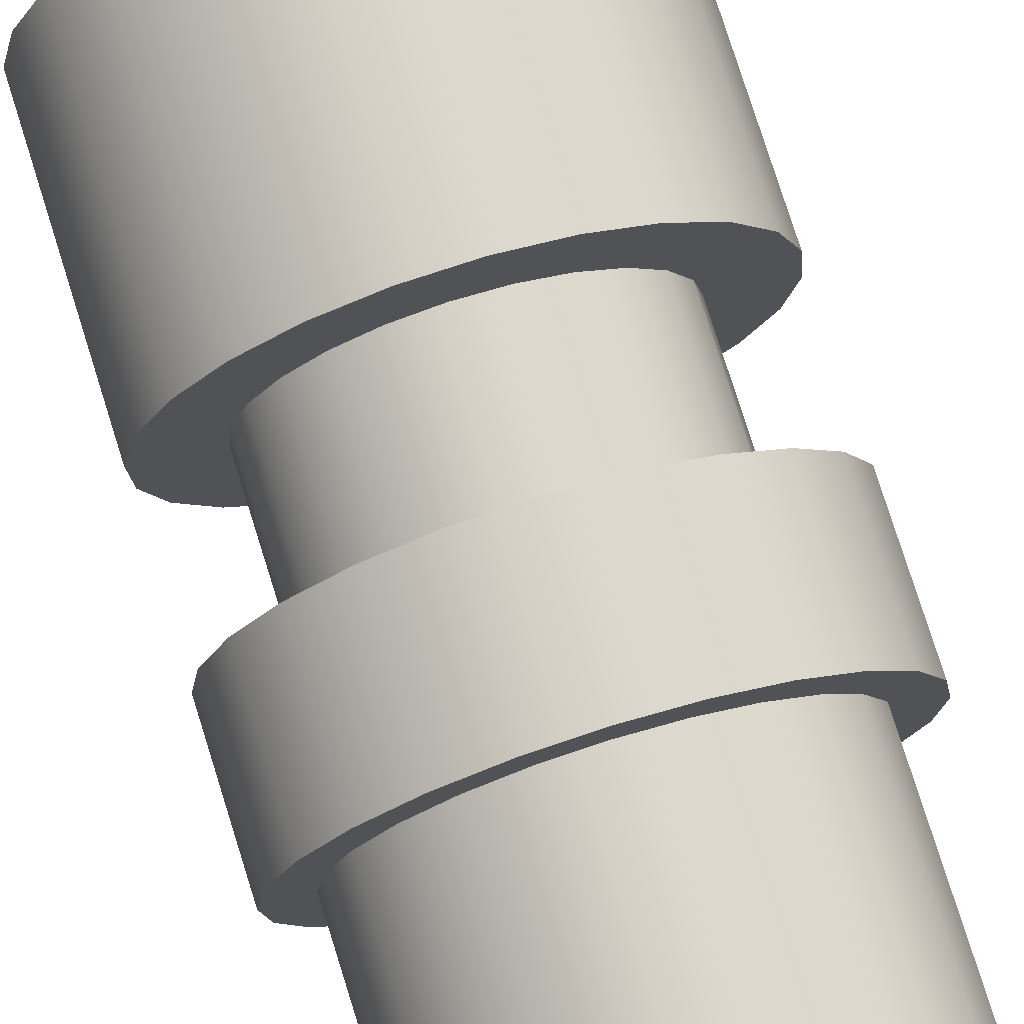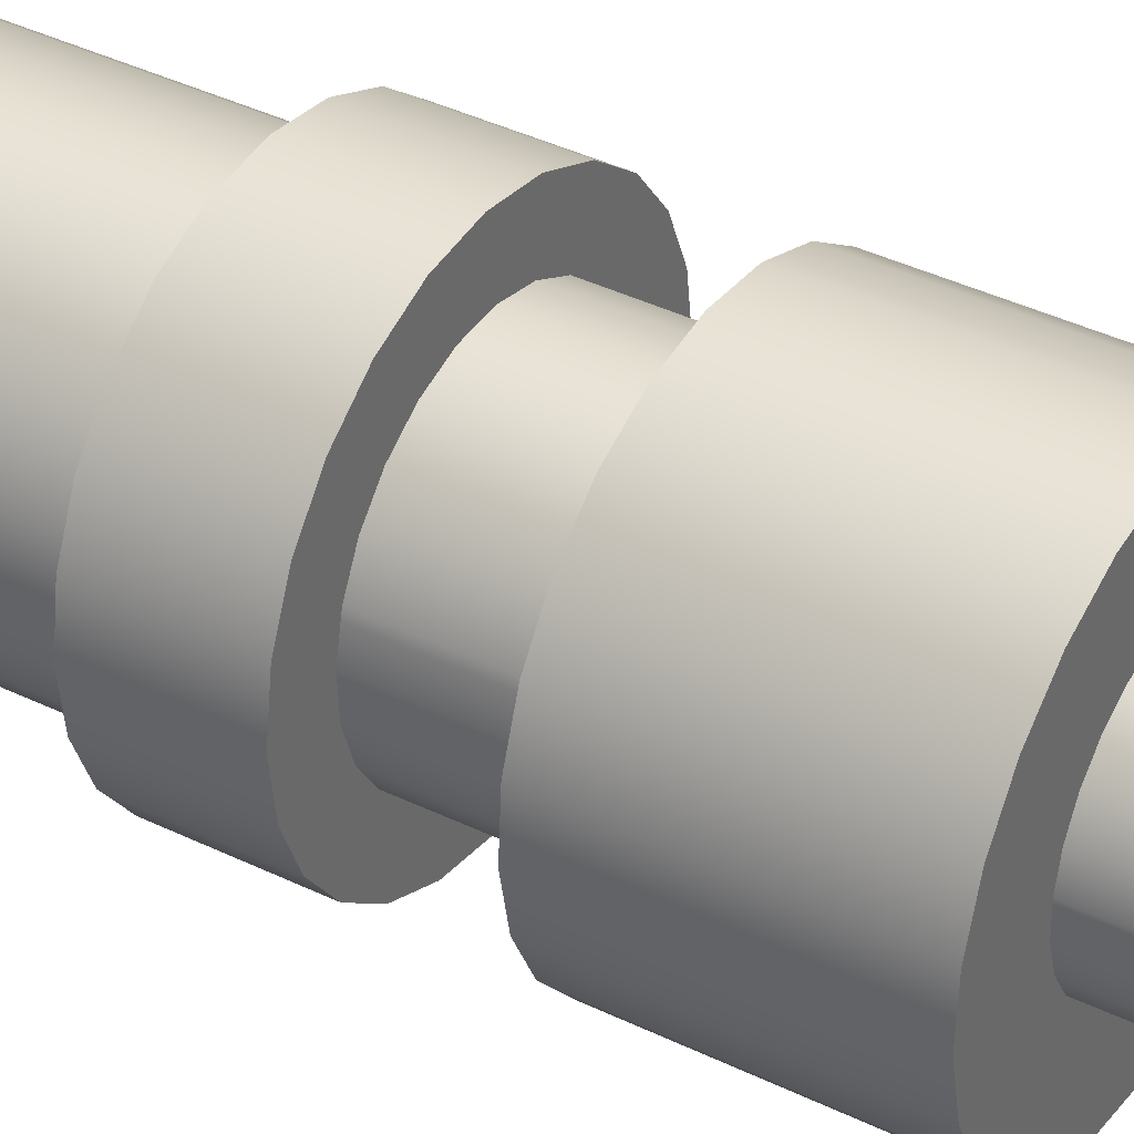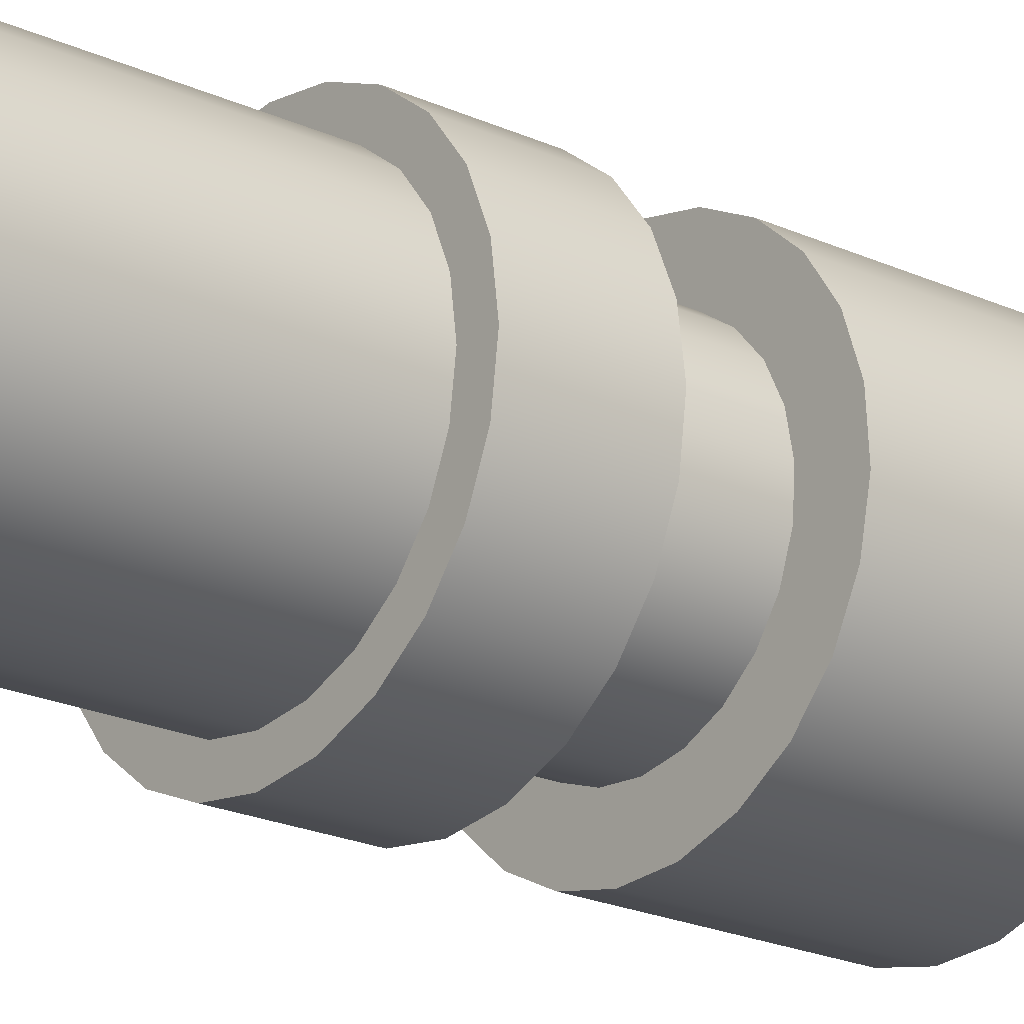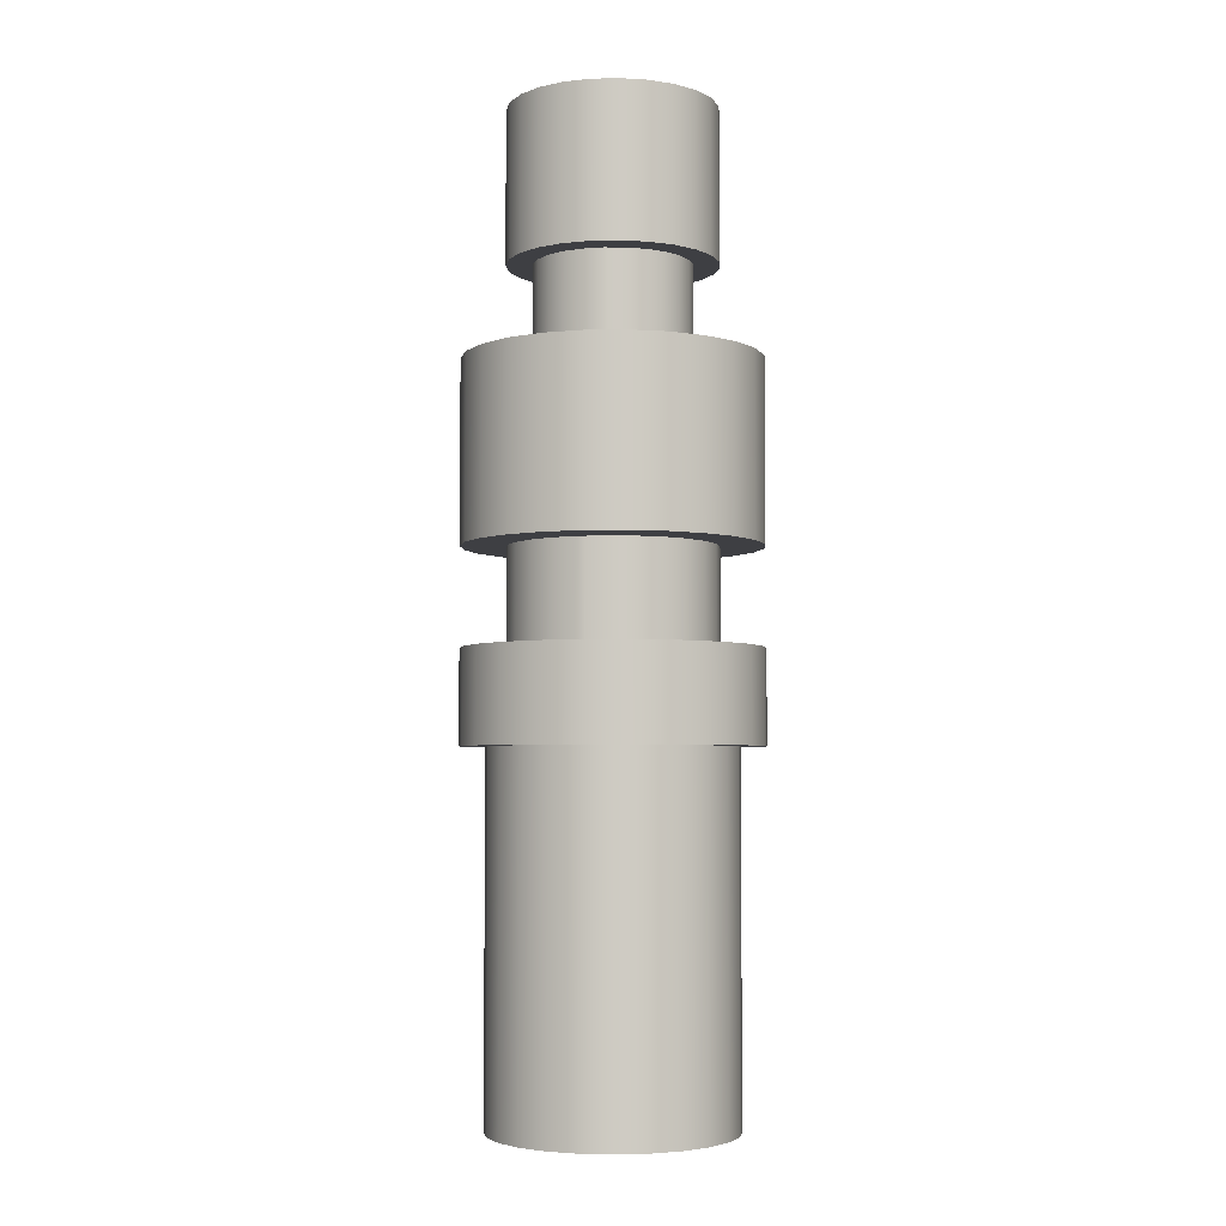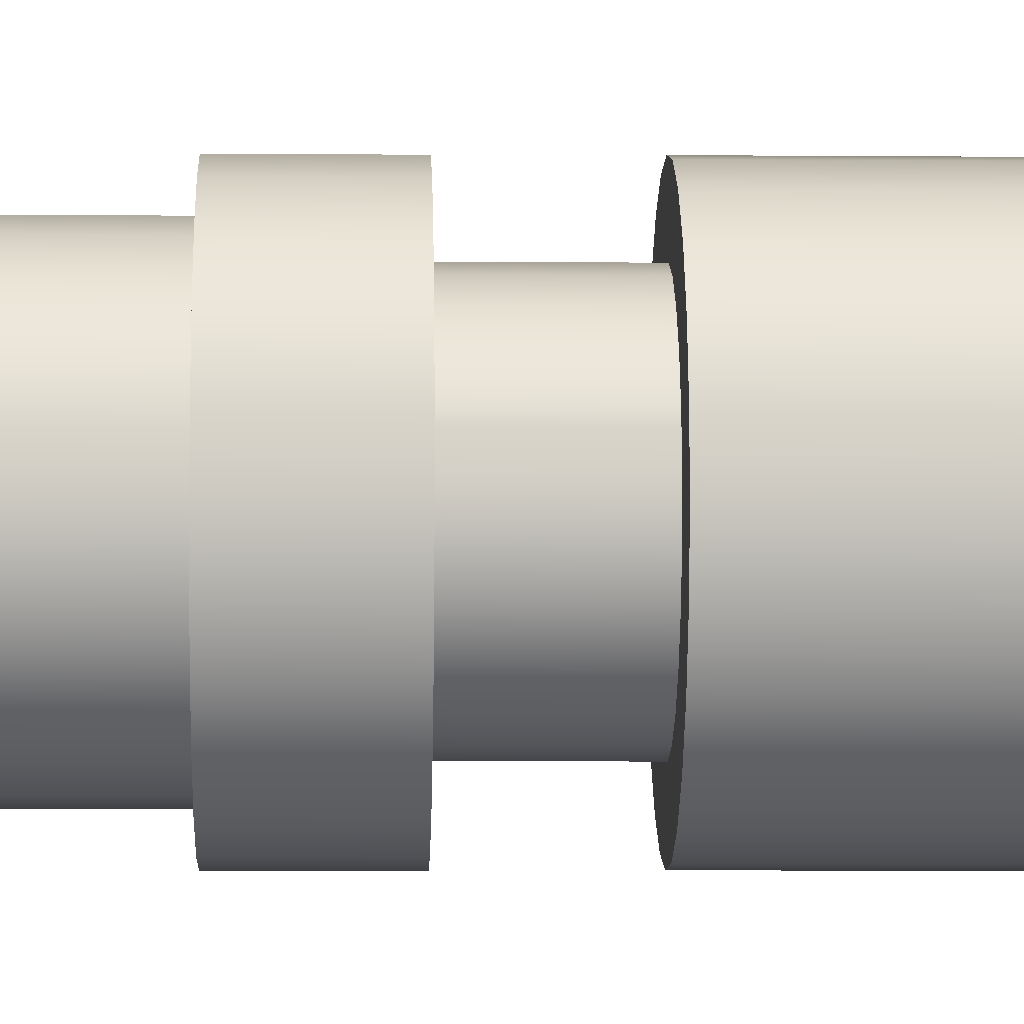
<metadata>
{"format":"obj","ext":"obj","renderer":"f3d","projection":"perspective","resolution":1024,"background":"white","views":[{"elev":75.2,"azim":-17.3,"up":"+Z"},{"elev":38.1,"azim":122.0,"up":"+Z"},{"elev":-21.1,"azim":50.5,"up":"+Z"},{"elev":-4.3,"azim":-90.5,"up":"+Y"},{"elev":-4.7,"azim":88.2,"up":"+Z"}]}
</metadata>
<code>
g Mesh1 Model
v -11.91 0 -6.875
v -9.723 0 -9.723
v -6.875 0 -11.91
v -3.559 0 -13.28
v 0 0 -13.75
v 3.559 0 -13.28
v 6.875 0 -11.91
v 9.723 0 -9.723
v 11.91 0 -6.875
v 13.28 0 -3.559
v 13.75 0 2.526e-15
v 13.28 0 3.559
v 11.91 0 6.875
v 9.723 0 9.723
v 6.875 0 11.91
v 3.559 0 13.28
v -1.684e-15 0 13.75
v -3.559 0 13.28
v -6.875 0 11.91
v -9.723 0 9.723
v -11.91 0 6.875
v -13.28 0 3.559
v -13.75 0 -8.419e-16
v -13.28 0 -3.559
f 1 2 3 4 5 6 7 8 9 10 11 12 13 14 15 16 17 18 19 20 21 22 23 24
v -11.91 40.85 -6.875
v -9.723 40.85 -9.723
f 1 25 26 2
v -13.28 40.85 -3.559
f 24 27 25 1
v -13.75 40.85 -8.419e-16
f 23 28 27 24
v -13.28 40.85 3.559
f 22 29 28 23
v -11.91 40.85 6.875
f 21 30 29 22
v -9.723 40.85 9.723
f 20 31 30 21
v -6.875 40.85 11.91
f 19 32 31 20
v -3.559 40.85 13.28
f 18 33 32 19
v -1.684e-15 40.85 13.75
f 17 34 33 18
v 3.559 40.85 13.28
f 16 35 34 17
v 6.875 40.85 11.91
f 15 36 35 16
v 9.723 40.85 9.723
f 14 37 36 15
v 11.91 40.85 6.875
f 13 38 37 14
v 13.28 40.85 3.559
f 12 39 38 13
v 13.75 40.85 2.526e-15
f 11 40 39 12
v 13.28 40.85 -3.559
f 10 41 40 11
v 11.91 40.85 -6.875
f 9 42 41 10
v 9.723 40.85 -9.723
f 8 43 42 9
v 6.875 40.85 -11.91
f 7 44 43 8
v 3.559 40.85 -13.28
f 6 45 44 7
v 0 40.85 -13.75
f 5 46 45 6
v -3.559 40.85 -13.28
f 4 47 46 5
v -6.875 40.85 -11.91
f 3 48 47 4
f 2 26 48 3
v -8.3 40.85 -14.38
f 26 49 48
v -11.74 40.85 -11.74
f 26 50 49
f 25 50 26
f 27 50 25
v -14.38 40.85 -8.3
f 27 51 50
f 51 27 28
v -14.38 40.85 8.3
f 52 51 28
v -16.03 40.85 -4.296
f 52 53 51
v -16.03 40.85 4.296
f 54 53 52
v -16.6 40.85 -4.702e-15
f 53 54 55
v -16.03 51.4 4.296
v -16.6 51.4 -4.702e-15
f 55 54 56 57
v -14.38 51.4 8.3
f 54 52 58 56
v -11.74 40.85 11.74
v -11.74 51.4 11.74
f 52 59 60 58
f 52 29 59
f 52 28 29
f 59 29 30
f 59 30 31
v -8.3 40.85 14.38
f 59 31 61
f 61 31 32
v -4.296 40.85 16.03
f 61 32 62
f 62 32 33
v 5.339e-15 40.85 16.6
f 62 33 63
f 63 33 34
f 63 34 35
v 4.296 40.85 16.03
f 63 35 64
f 64 35 36
v 8.3 40.85 14.38
f 64 36 65
f 65 36 37
v 11.74 40.85 11.74
f 65 37 66
f 66 37 38
v 14.38 40.85 8.3
f 66 38 67
f 67 38 39
f 67 39 40
v 14.38 40.85 -8.3
f 40 68 67
f 41 68 40
f 42 68 41
v 11.74 40.85 -11.74
f 42 69 68
f 43 69 42
v 8.3 40.85 -14.38
f 43 70 69
f 44 70 43
v 4.296 40.85 -16.03
f 44 71 70
f 45 71 44
f 46 71 45
v 0 40.85 -16.6
f 46 72 71
f 47 72 46
v -4.296 40.85 -16.03
f 47 73 72
f 48 73 47
f 48 49 73
v -8.3 51.4 -14.38
v -4.296 51.4 -16.03
f 73 49 74 75
v -11.74 51.4 -11.74
f 49 50 76 74
v -14.38 51.4 -8.3
f 50 51 77 76
v -16.03 51.4 -4.296
f 51 53 78 77
f 53 55 57 78
f 56 78 57
f 78 56 58
f 78 58 77
f 77 58 60
f 77 60 76
v -11.58 51.4 -0.7371
f 76 60 79
v -11.37 51.4 2.284
f 79 60 80
v -8.3 51.4 14.38
f 80 60 81
f 59 61 81 60
v -4.296 51.4 16.03
f 61 62 82 81
v 5.339e-15 51.4 16.6
f 62 63 83 82
v 4.296 51.4 16.03
f 63 64 84 83
v 8.3 51.4 14.38
f 64 65 85 84
v 11.74 51.4 11.74
f 65 66 86 85
v 14.38 51.4 8.3
f 66 67 87 86
v 16.03 40.85 4.296
v 16.03 51.4 4.296
f 67 88 89 87
f 67 68 88
v 16.03 40.85 -4.296
f 88 68 90
v 14.38 51.4 -8.3
v 16.03 51.4 -4.296
f 90 68 91 92
v 11.74 51.4 -11.74
f 68 69 93 91
v 8.3 51.4 -14.38
f 69 70 94 93
v 4.296 51.4 -16.03
f 70 71 95 94
v 0 51.4 -16.6
f 71 72 96 95
f 72 73 75 96
v -2.284 51.4 -11.37
f 75 97 96
v -5.15 51.4 -10.39
f 75 98 97
v -7.665 51.4 -8.707
f 75 99 98
f 74 99 75
v -9.657 51.4 -6.427
f 74 100 99
v -10.99 51.4 -3.708
f 74 101 100
f 76 101 74
v -11.13 51.4 -2.983
f 101 76 102
f 102 76 79
v -11.58 62.4 -0.7371
v -11.13 62.4 -2.983
f 102 79 103 104
v -11.37 62.4 2.284
f 79 80 105 103
v -10.39 51.4 5.15
v -10.39 62.4 5.15
f 80 106 107 105
f 80 81 106
v -8.707 51.4 7.665
f 106 81 108
v -6.427 51.4 9.657
f 108 81 109
f 109 81 82
v -3.708 51.4 10.99
f 109 82 110
f 110 82 83
v -0.7371 51.4 11.58
f 110 83 111
v 2.284 51.4 11.37
f 111 83 112
f 112 83 84
v 5.15 51.4 10.39
f 112 84 113
f 113 84 85
v 7.665 51.4 8.707
f 113 85 114
v 9.657 51.4 6.427
f 114 85 115
f 115 85 86
v 10.99 51.4 3.708
f 115 86 116
v 11.13 51.4 2.983
f 116 86 117
v 11.58 51.4 0.7371
f 117 86 118
f 93 118 86
v 11.37 51.4 -2.284
f 93 119 118
v 10.39 51.4 -5.15
f 93 120 119
v 8.707 51.4 -7.665
f 93 121 120
f 94 121 93
v 6.427 51.4 -9.657
f 94 122 121
f 95 122 94
v 3.708 51.4 -10.99
f 95 123 122
v 0.7371 51.4 -11.58
f 95 124 123
f 96 124 95
f 96 97 124
v -2.284 62.4 -11.37
v 0.7371 62.4 -11.58
f 124 97 125 126
v -5.15 62.4 -10.39
f 97 98 127 125
v -7.665 62.4 -8.707
f 98 99 128 127
v -9.657 62.4 -6.427
f 99 100 129 128
v -10.99 62.4 -3.708
f 100 101 130 129
f 101 102 104 130
v -9.248 62.4 -13.79
f 104 131 130
f 103 131 104
v -12.5 62.4 -10.92
f 131 103 132
v -10.92 62.4 12.5
f 133 132 103
v -13.79 62.4 9.248
f 134 132 133
v -14.9 62.4 -7.314
f 134 135 132
v -15.71 62.4 5.365
f 136 135 134
v -16.29 62.4 -3.208
f 136 137 135
v -16.56 62.4 1.116
f 137 136 138
v -15.71 82.85 5.365
v -16.56 82.85 1.116
f 138 136 139 140
v -13.79 82.85 9.248
f 136 134 141 139
v -10.92 82.85 12.5
f 134 133 142 141
v -7.314 62.4 14.9
v -7.314 82.85 14.9
f 133 143 144 142
f 133 107 143
f 133 105 107
f 133 103 105
v -8.707 62.4 7.665
f 143 107 145
f 106 108 145 107
v -6.427 62.4 9.657
f 108 109 146 145
v -3.708 62.4 10.99
v -5.067 62.4 10.32
f 109 110 147 148 146
v -0.7371 62.4 11.58
f 110 111 149 147
v 2.284 62.4 11.37
f 111 112 150 149
v 5.15 62.4 10.39
f 112 113 151 150
v 7.665 62.4 8.707
f 113 114 152 151
v 9.657 62.4 6.427
f 114 115 153 152
v 10.99 62.4 3.708
f 115 116 154 153
v 11.13 62.4 2.983
f 116 117 155 154
v 11.58 62.4 0.7371
f 117 118 156 155
v 11.37 62.4 -2.284
f 118 119 157 156
v 10.39 62.4 -5.15
f 119 120 158 157
v 8.707 62.4 -7.665
f 120 121 159 158
v 6.427 62.4 -9.657
f 121 122 160 159
v 3.708 62.4 -10.99
v 5.067 62.4 -10.32
f 122 123 161 162 160
f 123 124 126 161
v 3.208 62.4 -16.29
f 126 163 161
v -1.116 62.4 -16.56
f 126 164 163
f 125 164 126
f 127 164 125
v -5.365 62.4 -15.71
f 127 165 164
f 128 165 127
f 128 131 165
f 129 131 128
f 130 131 129
v -9.248 82.85 -13.79
v -5.365 82.85 -15.71
f 165 131 166 167
v -12.5 82.85 -10.92
f 131 132 168 166
v -14.9 82.85 -7.314
f 132 135 169 168
v -16.29 82.85 -3.208
f 135 137 170 169
v -16.42 82.85 -1.046
f 137 138 140 171 170
f 139 171 140
f 171 139 170
f 170 139 169
f 169 139 141
f 169 141 168
f 168 141 142
f 168 142 166
v -8.735 82.85 1.259
f 166 142 172
f 172 142 144
v -8.111 82.85 3.477
f 172 144 173
v -6.935 82.85 5.458
f 173 144 174
v -3.208 82.85 16.29
f 174 144 175
v -3.208 62.4 16.29
f 143 176 175 144
f 143 146 176
f 143 145 146
f 176 146 148
f 176 148 147
f 176 147 149
v 1.116 62.4 16.56
f 176 149 177
f 177 149 150
v 5.365 62.4 15.71
f 177 150 178
f 178 150 151
f 178 151 152
v 9.248 62.4 13.79
f 178 152 179
f 179 152 153
v 12.5 62.4 10.92
f 179 153 180
f 180 153 154
f 180 154 155
f 180 155 156
v 13.79 62.4 -9.248
f 156 181 180
f 157 181 156
v 10.92 62.4 -12.5
f 157 182 181
f 158 182 157
f 159 182 158
v 7.314 62.4 -14.9
f 159 183 182
f 160 183 159
f 162 183 160
f 161 183 162
f 161 163 183
v 3.208 82.85 -16.29
v 7.314 82.85 -14.9
f 183 163 184 185
v -1.116 82.85 -16.56
f 163 164 186 184
f 164 165 167 186
v -3.477 82.85 -8.111
f 167 187 186
v -5.458 82.85 -6.935
f 167 188 187
v -7.067 82.85 -5.286
f 167 189 188
v -8.194 82.85 -3.277
f 167 190 189
v -8.763 82.85 -1.045
f 167 191 190
f 191 167 166
v -8.757 82.85 -0.5576
f 166 192 191
f 166 172 192
v -8.735 93.25 1.259
v -8.757 93.25 -0.5576
f 192 172 193 194
v -8.111 93.25 3.477
f 172 173 195 193
v -6.935 93.25 5.458
f 173 174 196 195
v -5.286 82.85 7.067
v -5.286 93.25 7.067
f 174 197 198 196
f 174 175 197
v -3.277 82.85 8.194
f 197 175 199
v -1.045 82.85 8.763
f 199 175 200
v 1.116 82.85 16.56
f 200 175 201
f 176 177 201 175
v 5.365 82.85 15.71
f 177 178 202 201
v 9.248 82.85 13.79
f 178 179 203 202
v 12.5 82.85 10.92
f 179 180 204 203
v 14.9 62.4 7.314
v 14.9 82.85 7.314
f 180 205 206 204
f 180 181 205
v 15.71 62.4 -5.365
f 205 181 207
v 13.79 82.85 -9.248
v 15.71 82.85 -5.365
f 207 181 208 209
v 10.92 82.85 -12.5
f 181 182 210 208
f 182 183 185 210
v 8.111 82.85 -3.477
f 185 211 210
v 6.935 82.85 -5.458
f 185 212 211
v 5.286 82.85 -7.067
f 185 213 212
v 3.277 82.85 -8.194
f 185 214 213
f 184 214 185
v 1.045 82.85 -8.763
f 184 215 214
f 186 215 184
v -1.259 82.85 -8.735
f 186 216 215
f 186 187 216
v -3.477 93.25 -8.111
v -1.259 93.25 -8.735
f 216 187 217 218
v -5.458 93.25 -6.935
f 187 188 219 217
v -7.067 93.25 -5.286
f 188 189 220 219
v -8.194 93.25 -3.277
f 189 190 221 220
v -8.763 93.25 -1.045
f 190 191 222 221
f 191 192 194 222
v -9.914 93.25 6.307
f 194 223 222
f 193 223 194
v -7.944 93.25 8.658
f 223 193 224
f 224 193 195
f 224 195 196
v -5.432 93.25 10.42
f 224 196 225
f 225 196 198
v -2.55 93.25 11.47
f 225 198 226
v -3.277 93.25 8.194
f 226 198 227
f 197 199 227 198
v -1.045 93.25 8.763
f 199 200 228 227
v 1.259 82.85 8.735
v 1.259 93.25 8.735
f 200 229 230 228
f 200 201 229
f 229 201 202
v 3.477 82.85 8.111
f 229 202 231
v 5.458 82.85 6.935
f 231 202 232
f 232 202 203
v 7.067 82.85 5.286
f 232 203 233
v 8.194 82.85 3.277
f 233 203 234
v 8.763 82.85 1.045
f 234 203 235
f 210 235 203
v 8.757 82.85 0.5576
f 210 236 235
v 8.735 82.85 -1.259
f 210 237 236
f 210 211 237
v 8.111 93.25 -3.477
v 8.735 93.25 -1.259
f 237 211 238 239
v 6.935 93.25 -5.458
f 211 212 240 238
v 5.286 93.25 -7.067
f 212 213 241 240
v 3.277 93.25 -8.194
f 213 214 242 241
v 1.045 93.25 -8.763
f 214 215 243 242
f 215 216 218 243
v -0.5051 93.25 -11.74
f 218 244 243
f 217 244 218
v -3.526 93.25 -11.21
f 217 245 244
f 219 245 217
v -6.307 93.25 -9.914
f 219 246 245
f 220 246 219
f 221 246 220
v -8.658 93.25 -7.944
f 221 247 246
f 222 247 221
f 223 247 222
v -10.42 93.25 -5.432
f 223 248 247
v -11.21 93.25 3.526
f 249 248 223
v -11.47 93.25 -2.55
f 249 250 248
v -11.74 93.25 0.5051
f 250 249 251
v -11.21 110.5 3.526
v -11.74 110.5 0.5051
f 251 249 252 253
v -9.914 110.5 6.307
f 249 223 254 252
v -7.944 110.5 8.658
f 223 224 255 254
v -5.432 110.5 10.42
f 224 225 256 255
v -2.55 110.5 11.47
f 225 226 257 256
v 0.5051 93.25 11.74
v 0.5051 110.5 11.74
f 226 258 259 257
f 226 228 258
f 226 227 228
f 258 228 230
v 3.526 93.25 11.21
f 258 230 260
v 3.477 93.25 8.111
f 260 230 261
f 229 231 261 230
v 5.458 93.25 6.935
f 231 232 262 261
v 7.067 93.25 5.286
f 232 233 263 262
v 8.194 93.25 3.277
f 233 234 264 263
v 8.763 93.25 1.045
f 234 235 265 264
v 8.757 93.25 0.5576
f 235 236 266 265
f 236 237 239 266
v 9.914 93.25 -6.307
f 239 267 266
f 238 267 239
v 7.944 93.25 -8.658
f 238 268 267
f 240 268 238
v 5.432 93.25 -10.42
f 240 269 268
f 241 269 240
f 242 269 241
v 2.55 93.25 -11.47
f 242 270 269
f 243 270 242
f 243 244 270
v -0.5051 110.5 -11.74
v 2.55 110.5 -11.47
f 270 244 271 272
v -3.526 110.5 -11.21
f 244 245 273 271
v -6.307 110.5 -9.914
f 245 246 274 273
v -8.658 110.5 -7.944
f 246 247 275 274
v -10.42 110.5 -5.432
f 247 248 276 275
v -11.47 110.5 -2.55
f 248 250 277 276
f 250 251 253 277
v 9.914 110.5 -6.307
v 7.944 110.5 -8.658
v 5.432 110.5 -10.42
v 3.526 110.5 11.21
v 6.307 110.5 9.914
v 8.658 110.5 7.944
v 10.42 110.5 5.432
v 11.47 110.5 2.55
v 11.74 110.5 -0.5051
v 11.21 110.5 -3.526
f 278 279 280 272 271 273 274 275 276 277 253 252 254 255 256 257 259 281 282 283 284 285 286 287
f 267 268 279 278
f 268 269 280 279
f 269 270 272 280
v 11.21 93.25 -3.526
f 288 267 278 287
v 10.42 93.25 5.432
f 289 267 288
f 289 265 267
v 8.658 93.25 7.944
f 290 265 289
f 290 264 265
f 290 263 264
v 6.307 93.25 9.914
f 291 263 290
f 291 262 263
f 260 262 291
f 260 261 262
f 260 291 282 281
f 291 290 283 282
f 290 289 284 283
v 11.47 93.25 2.55
f 289 292 285 284
f 289 288 292
v 11.74 93.25 -0.5051
f 292 288 293
f 293 288 287 286
f 292 293 286 285
f 258 260 281 259
f 266 267 265
f 210 203 204
f 210 204 208
f 208 204 206
f 208 206 209
v 16.29 82.85 3.208
f 209 206 294
v 16.29 62.4 3.208
f 205 295 294 206
f 205 207 295
v 16.56 62.4 -1.116
f 295 207 296
v 16.56 82.85 -1.116
f 296 207 209 297
f 209 294 297
v 16.42 82.85 1.046
f 297 294 298
f 295 296 297 298 294
f 93 86 87
f 93 87 91
f 91 87 89
f 91 89 92
v 16.6 51.4 3.049e-15
f 92 89 299
v 16.6 40.85 3.049e-15
f 88 300 299 89
f 88 90 300
f 300 90 92 299

</code>
